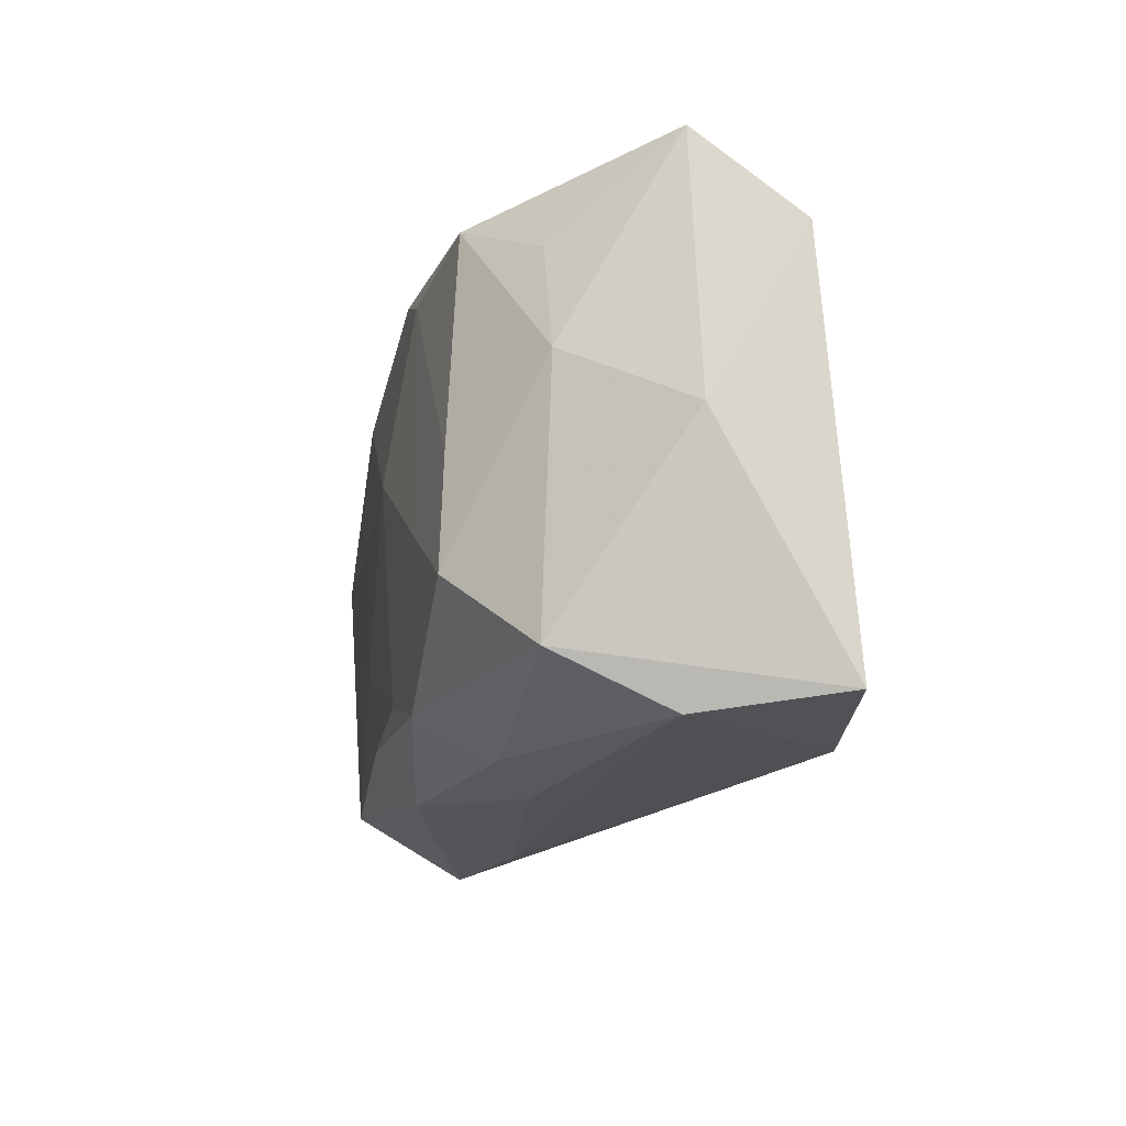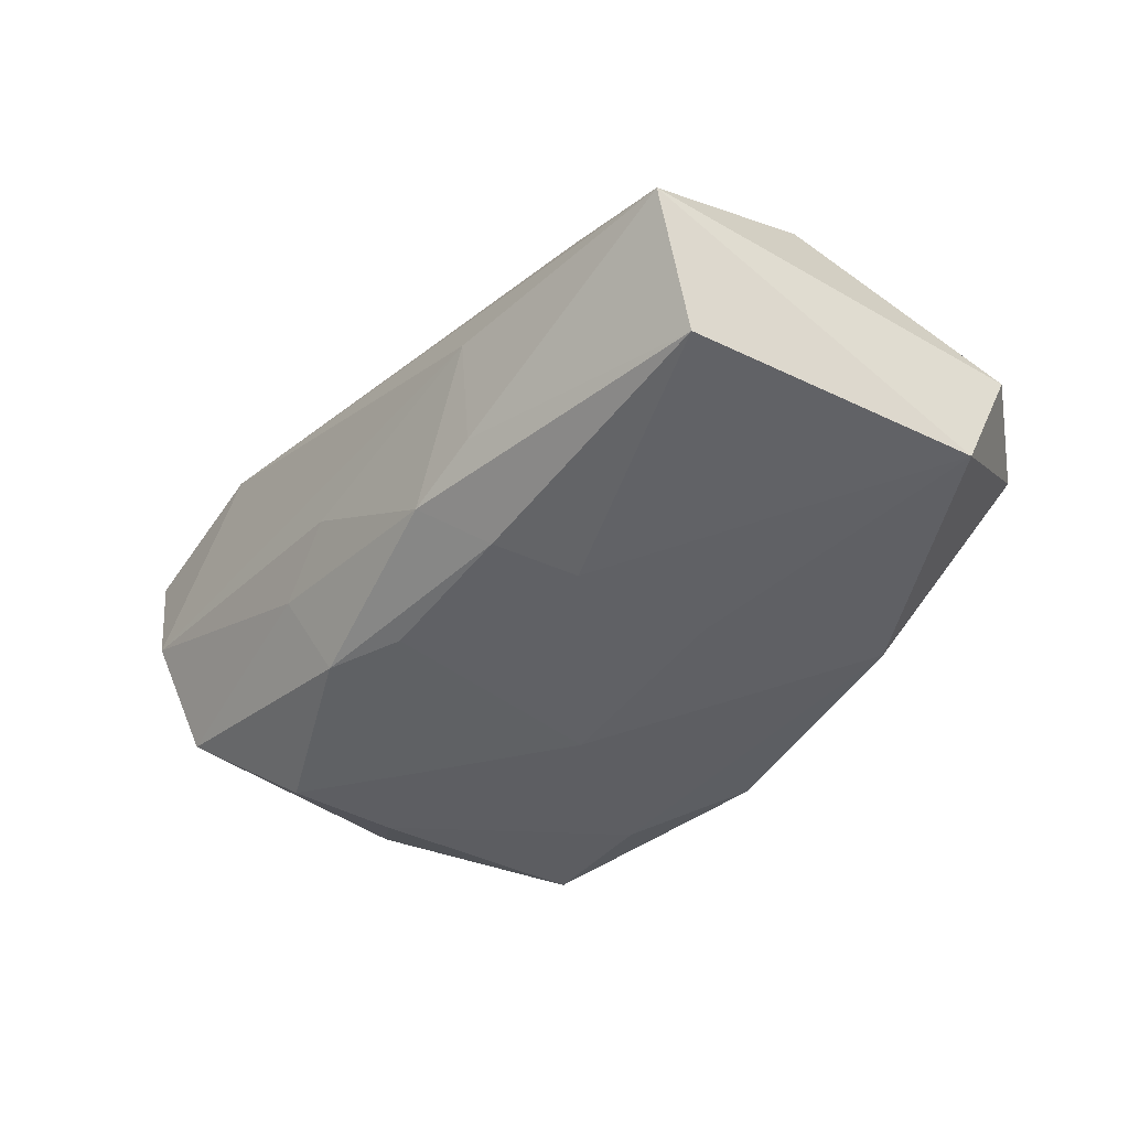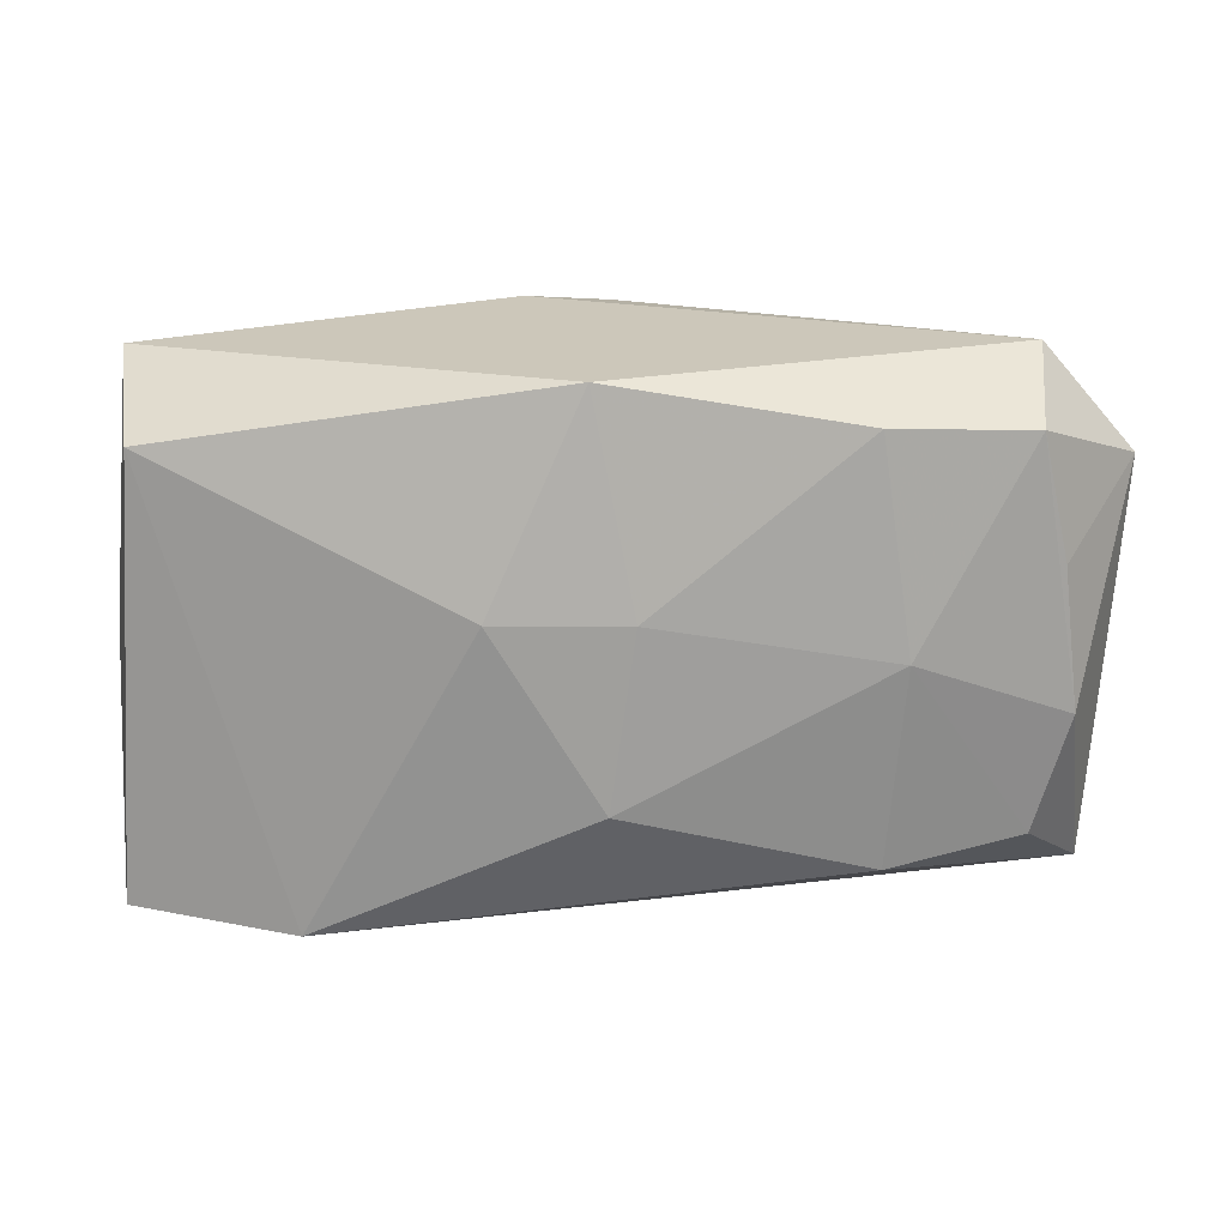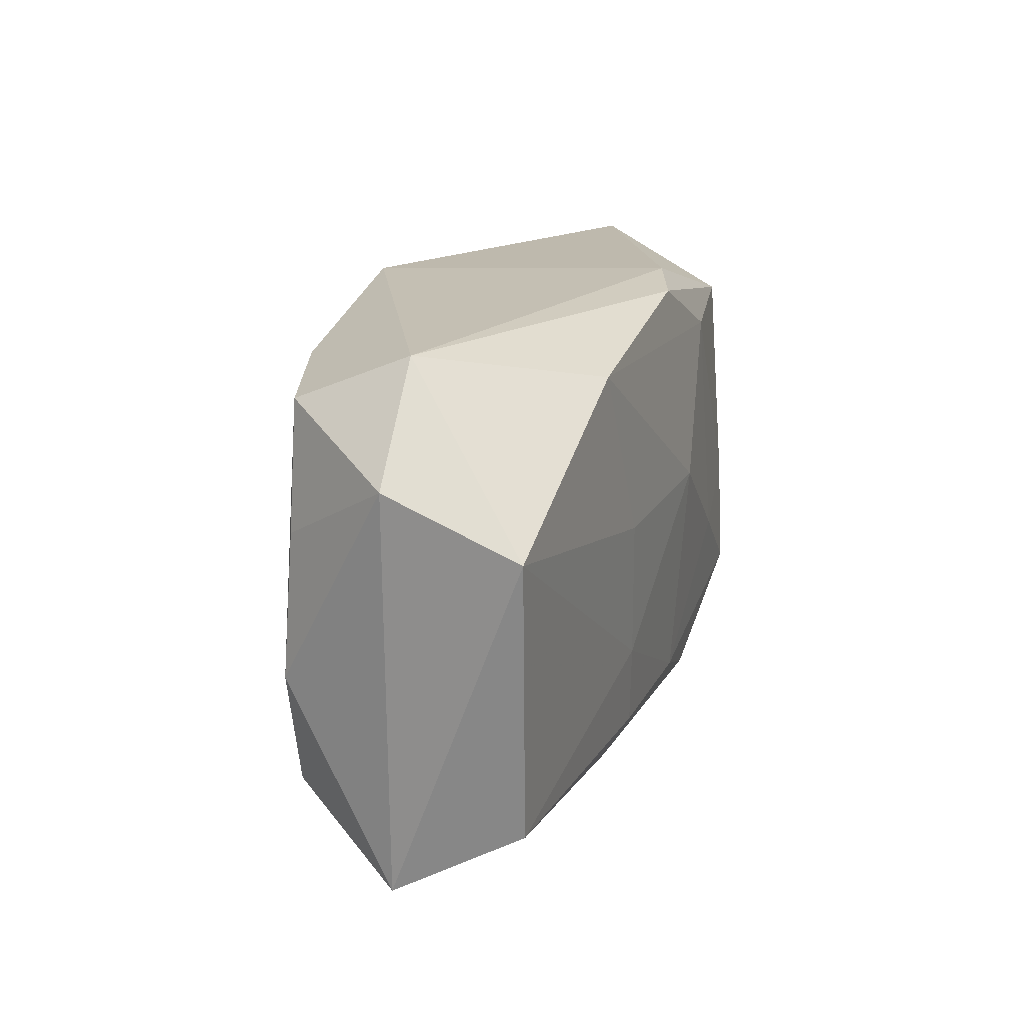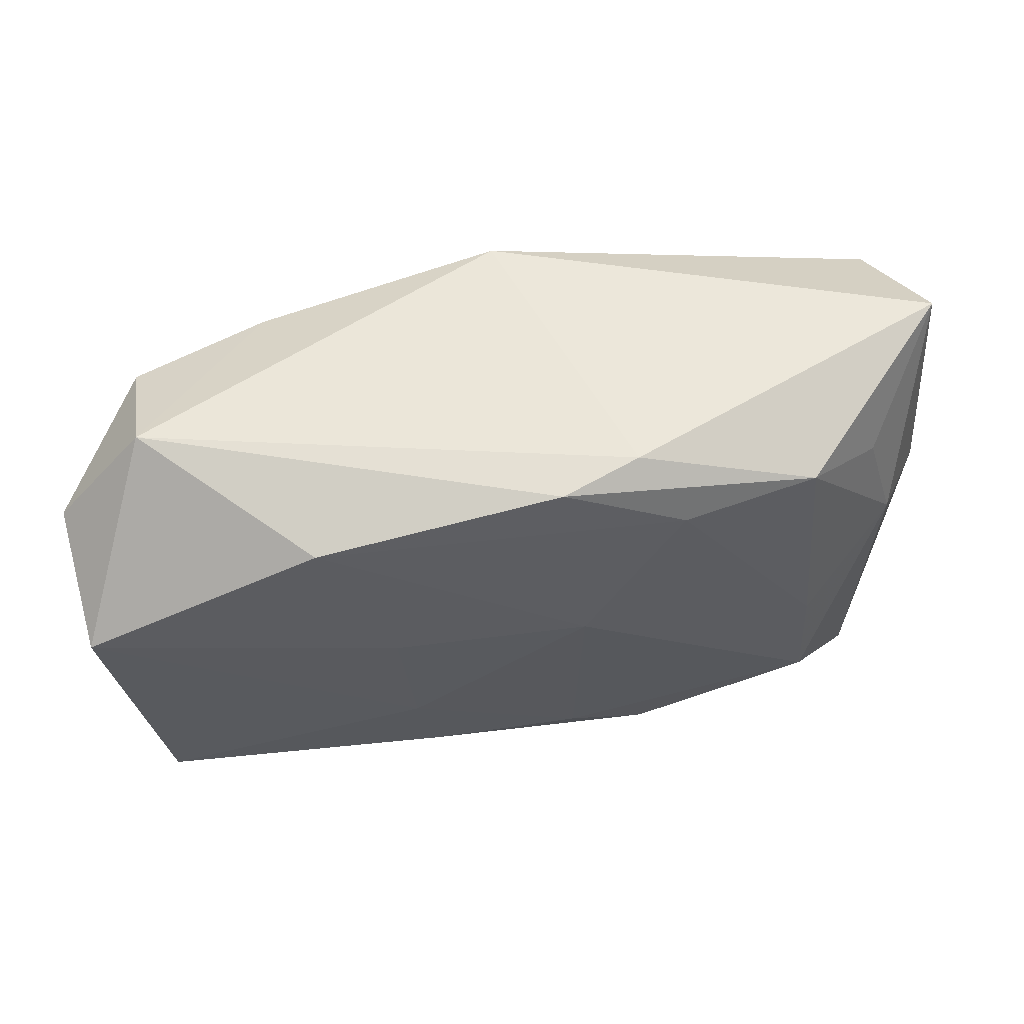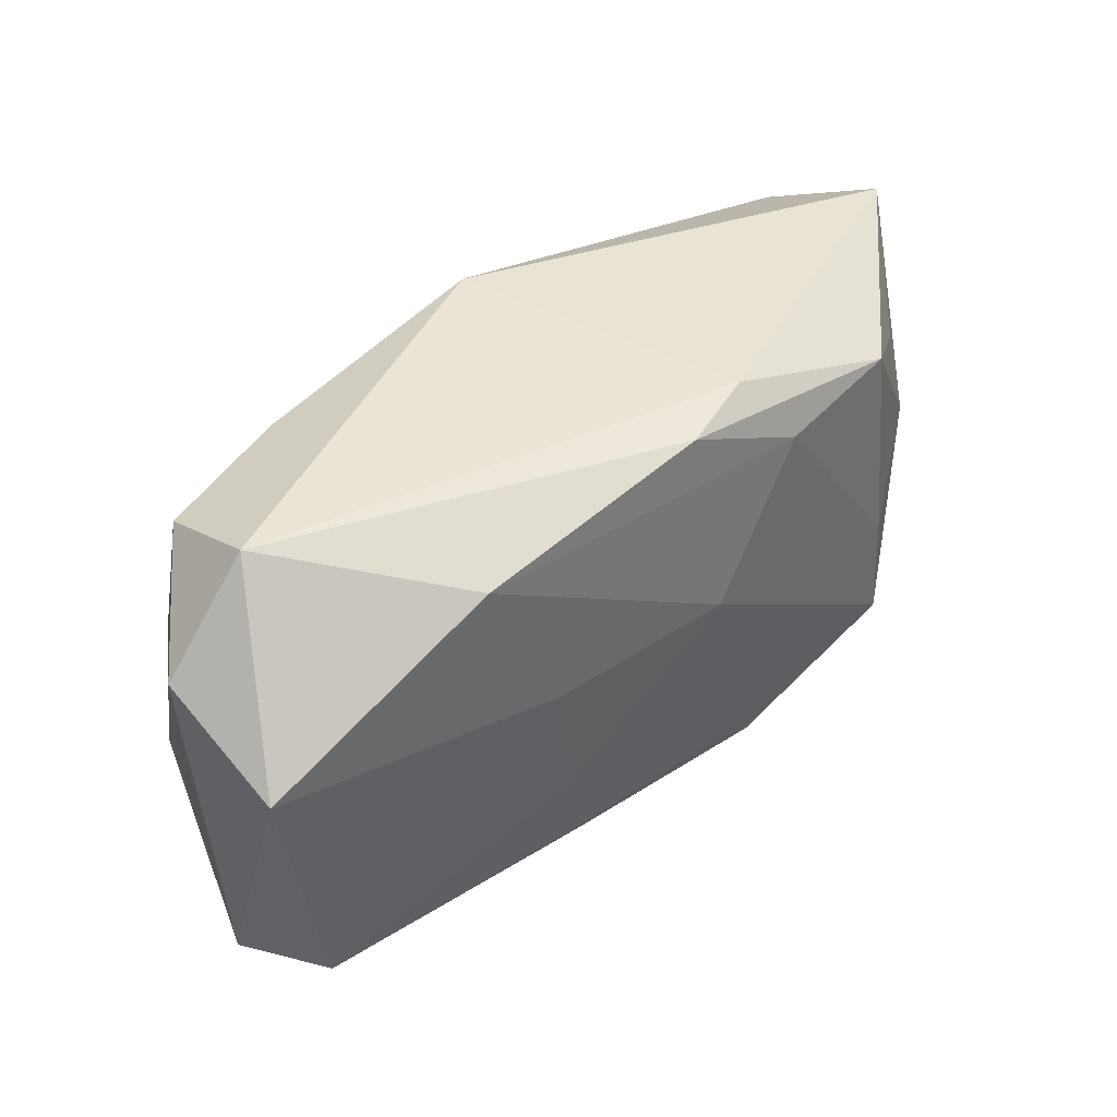
<metadata>
{"format":"obj","ext":"obj","renderer":"f3d","projection":"perspective","resolution":1024,"background":"white","views":[{"elev":-19.5,"azim":-103.7,"up":"+Y"},{"elev":-43.4,"azim":52.3,"up":"+Z"},{"elev":21.4,"azim":4.7,"up":"+Y"},{"elev":17.7,"azim":106.9,"up":"+Y"},{"elev":55.1,"azim":168.5,"up":"+Y"},{"elev":43.6,"azim":138.3,"up":"+Y"}]}
</metadata>
<code>
v -0.002396 0.003752 -0.01478
v 0.01834 0.01693 -0.01266
v -0.0295 -0.02074 0.0006944
v 0.03024 0.02047 -0.001366
v -0.008447 -0.01601 -0.01311
v -0.006932 0.0045 0.01524
v -0.000675 0.01982 -0.01288
v 0.02994 0.01666 0.007688
v -0.02238 -0.0101 -0.01393
v -4.259e-05 0.02047 0.01197
v 0.02035 -0.01476 0.01084
v -0.0221 -0.001232 -0.0136
v 0.007154 -0.01899 -0.009967
v -0.006954 0.02047 -0.0109
v 0.03721 0.01246 -0.001451
v -0.02862 -0.01653 -0.008372
v 0.02162 0.001246 0.01187
v -0.02038 -0.01999 0.01429
v 0.009993 -0.01411 -0.01279
v 0.03201 0.007102 0.007447
v 0.01159 -0.007426 -0.0133
v -0.02092 0.01629 -0.01259
v -0.03599 -0.001779 0.0006347
v -0.03179 0.01462 0.009953
v 0.01289 0.003486 -0.01361
v -0.03375 -0.0195 0.01153
v 0.001538 -0.009317 0.01524
v 0.01511 -0.0209 -0.0004698
v 0.003378 0.004484 0.01446
v 0.03511 -0.01893 -0.001017
v 0.03063 -0.01298 0.007789
v 0.03661 0.008008 -0.0115
v 0.01918 0.01743 0.01075
v 0.01356 -0.01903 -0.007954
v -0.0276 0.01234 -0.008009
v 0.03328 -0.003715 0.007744
v -0.01029 0.01524 -0.0138
v -0.01016 -0.01934 -0.006994
v -0.004022 -0.02055 -0.003445
v 0.03275 -0.01435 -0.01054
v -0.002112 -0.01379 -0.0135
v -0.01379 -0.004125 -0.01434
v -0.0302 0.003622 -0.007992
v -0.03416 0.01924 0.0003327
f 36 30 15
f 15 30 32
f 44 10 14
f 15 32 4
f 4 14 10
f 7 14 4
f 27 18 11
f 11 18 30
f 24 10 44
f 23 24 44
f 30 18 28
f 28 18 3
f 15 4 8
f 7 4 2
f 2 4 32
f 30 36 31
f 31 11 30
f 6 29 10
f 10 24 6
f 6 24 18
f 6 18 27
f 27 29 6
f 18 24 26
f 24 23 26
f 3 18 26
f 26 16 3
f 23 16 26
f 9 12 42
f 22 14 7
f 44 14 22
f 40 32 30
f 30 28 34
f 34 28 13
f 34 40 30
f 13 40 34
f 39 28 3
f 13 28 39
f 20 36 15
f 15 8 20
f 20 8 36
f 33 4 10
f 33 8 4
f 10 29 33
f 3 16 38
f 38 39 3
f 13 39 38
f 5 16 9
f 13 38 5
f 5 38 16
f 43 12 9
f 9 16 43
f 43 22 12
f 43 23 44
f 43 16 23
f 37 22 7
f 37 2 1
f 7 2 37
f 12 22 37
f 1 42 37
f 37 42 12
f 1 2 25
f 25 2 32
f 36 8 17
f 8 33 17
f 27 11 17
f 17 29 27
f 17 33 29
f 17 31 36
f 11 31 17
f 19 40 13
f 13 5 19
f 44 22 35
f 35 43 44
f 22 43 35
f 41 19 5
f 41 42 1
f 9 42 41
f 41 5 9
f 1 25 21
f 21 41 1
f 19 41 21
f 40 19 21
f 32 40 21
f 21 25 32

</code>
